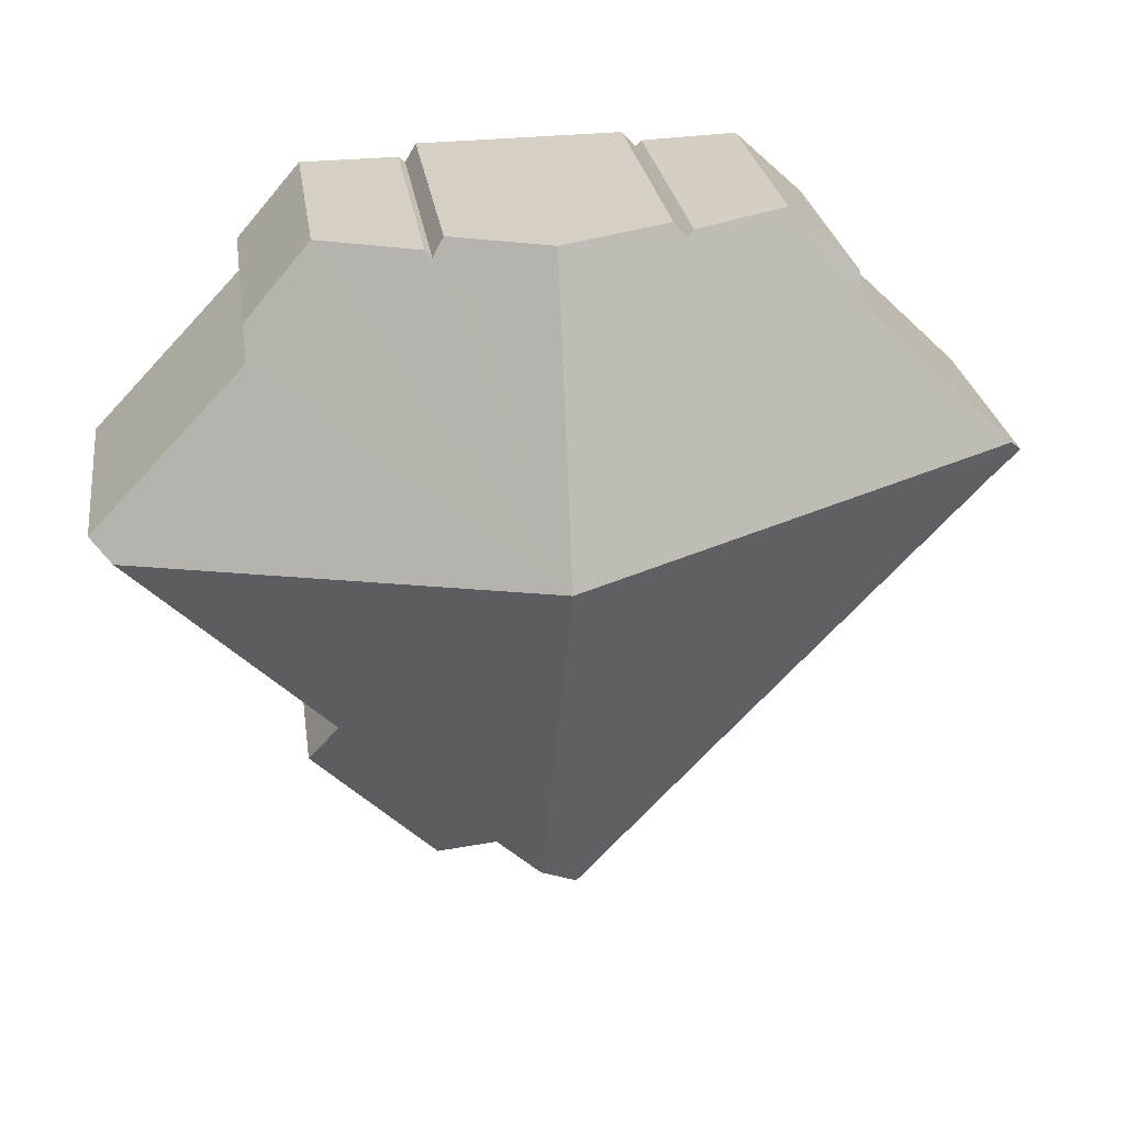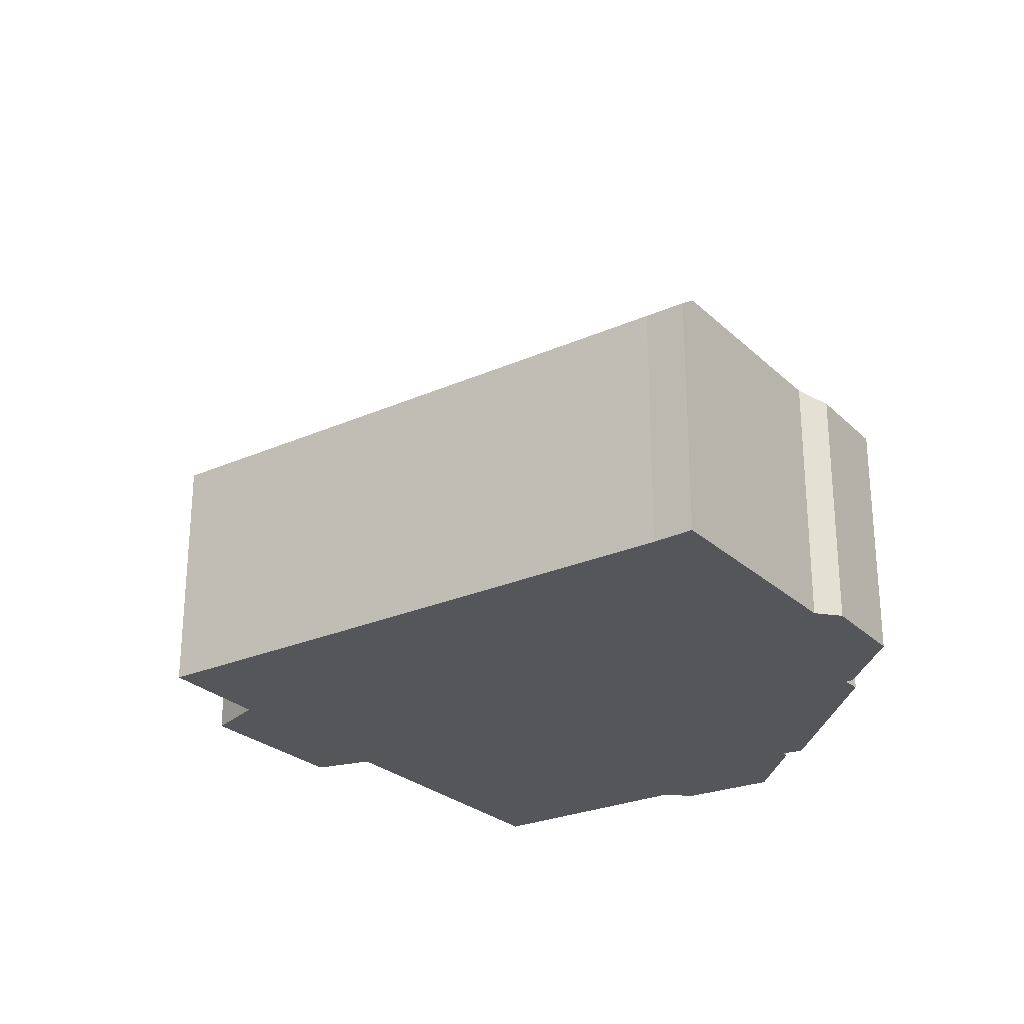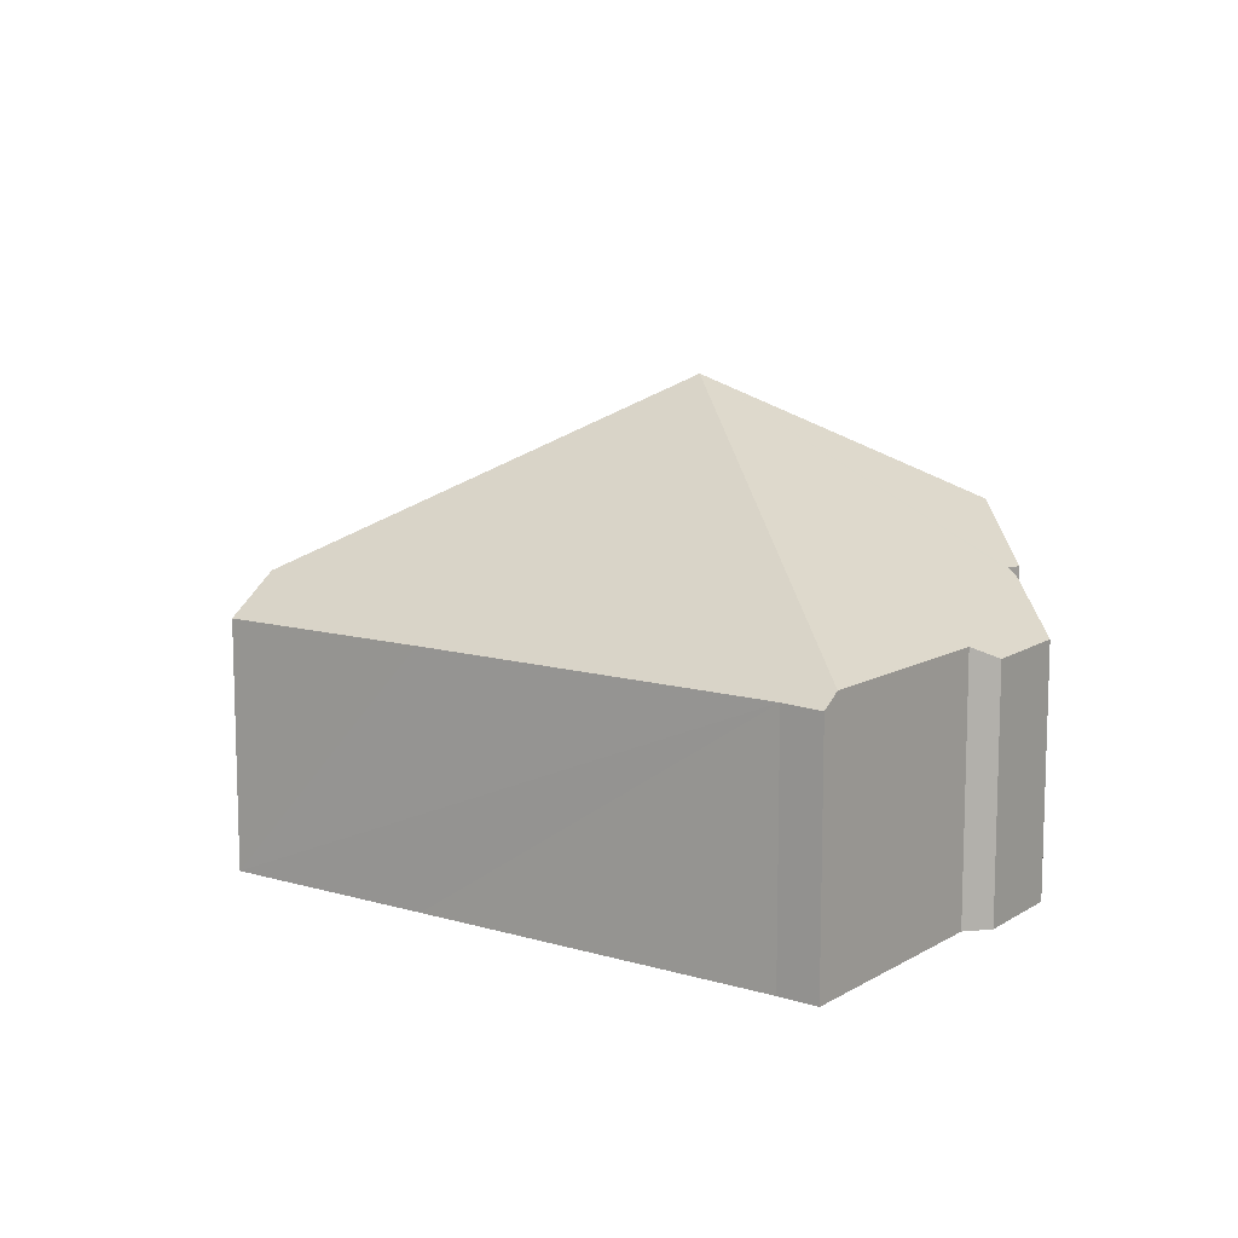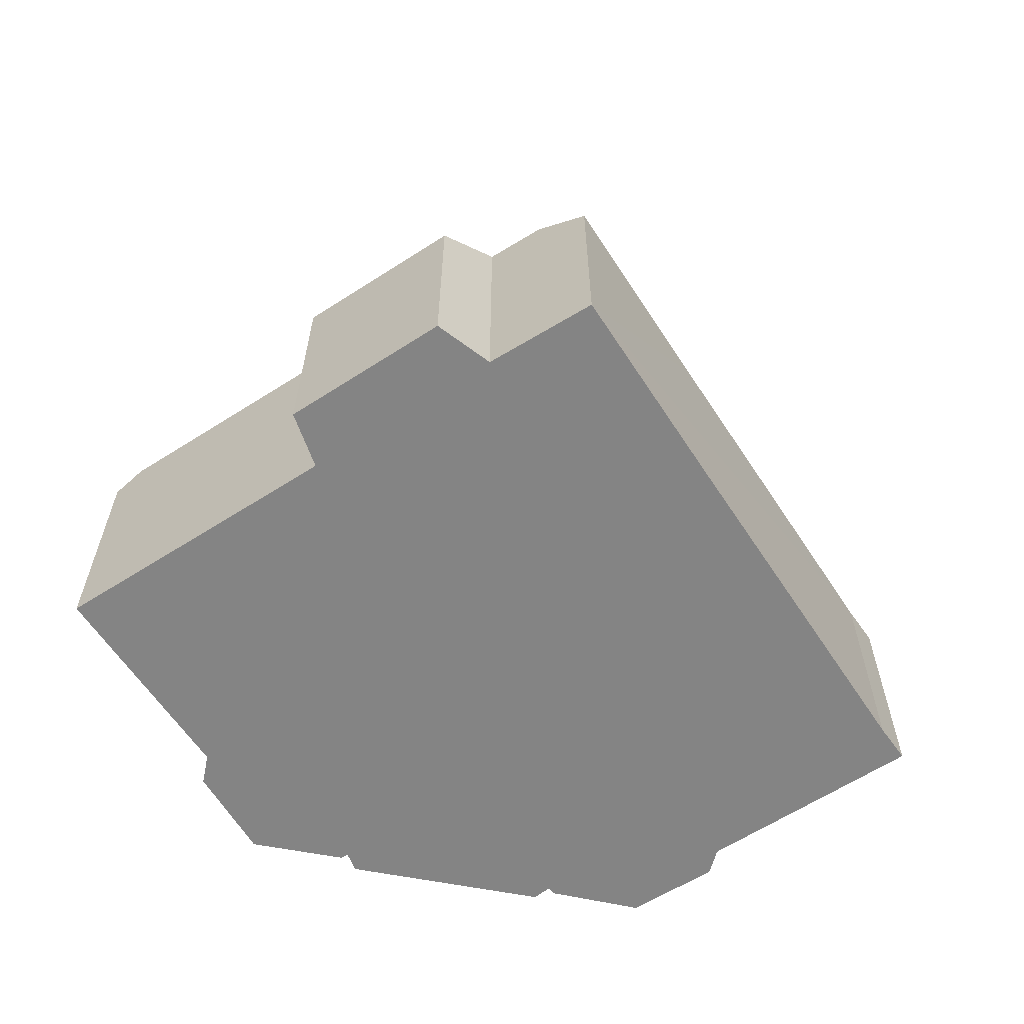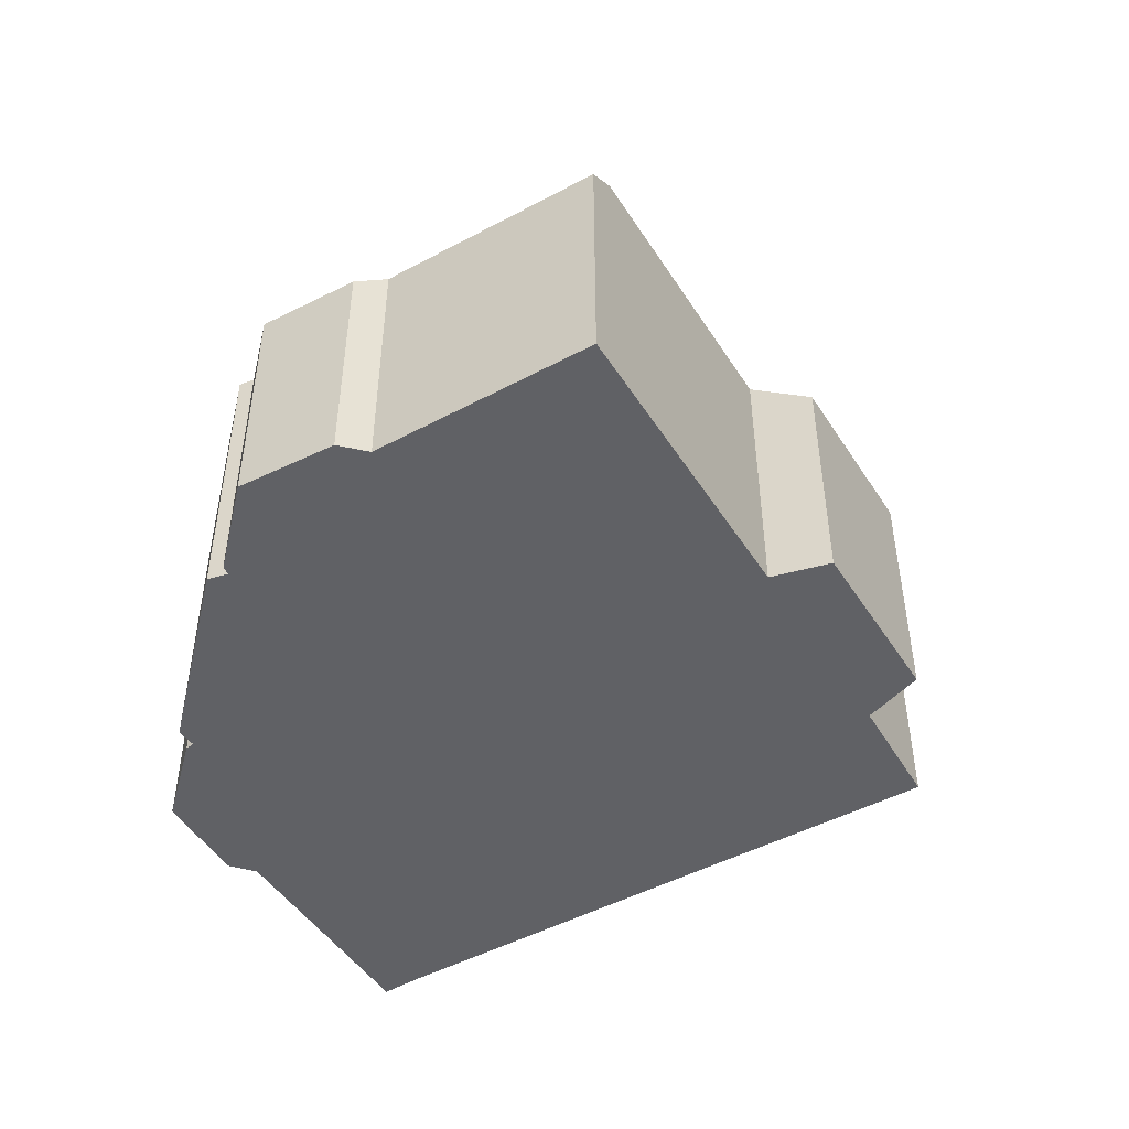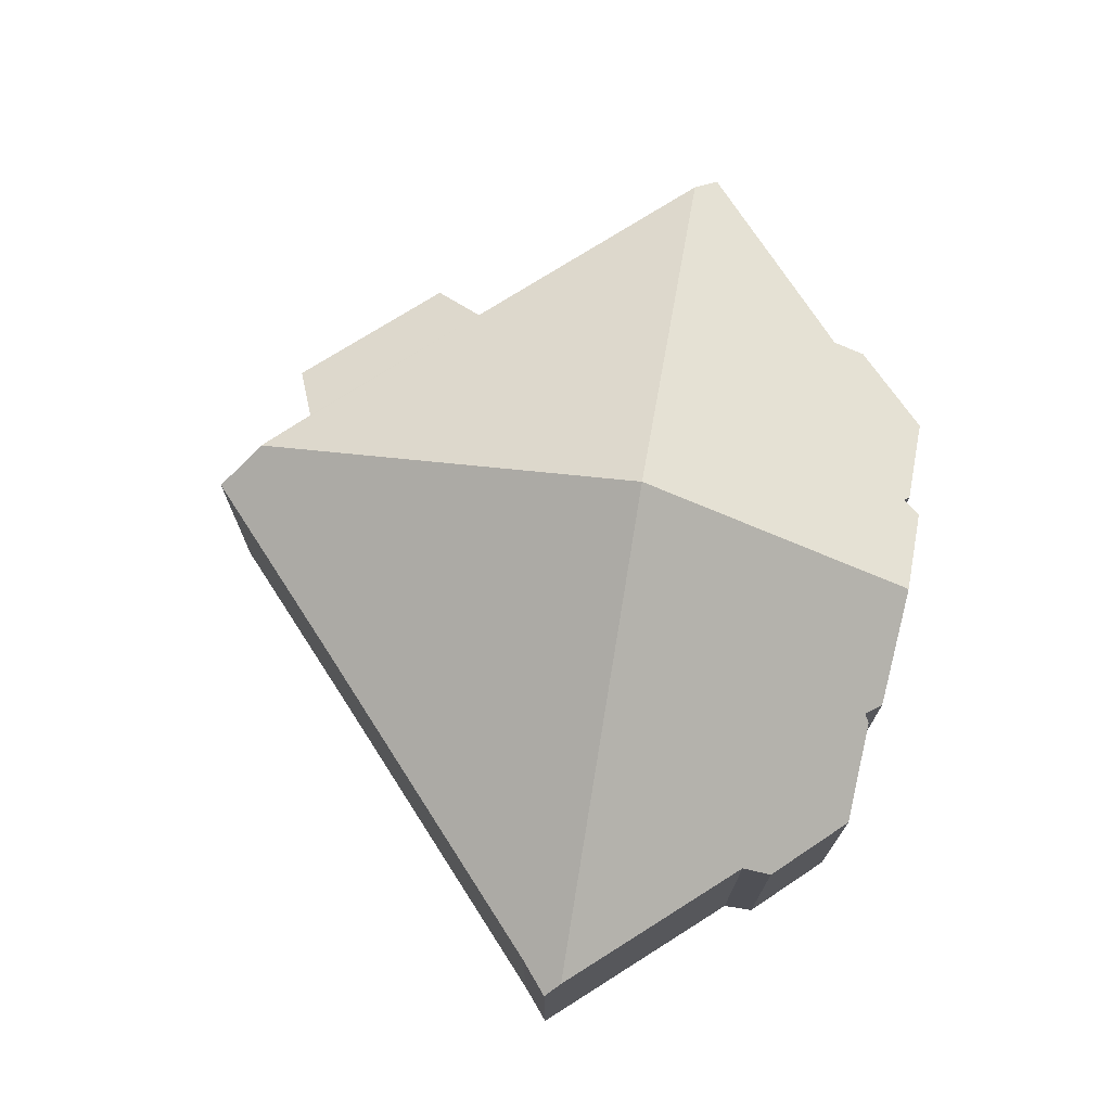
<metadata>
{"format":"obj","ext":"obj","renderer":"f3d","projection":"perspective","resolution":1024,"background":"white","views":[{"elev":26.1,"azim":172.0,"up":"+Z"},{"elev":-26.1,"azim":-98.5,"up":"+Y"},{"elev":11.3,"azim":-97.9,"up":"+Y"},{"elev":-61.4,"azim":169.7,"up":"+Y"},{"elev":-47.9,"azim":77.6,"up":"+Y"},{"elev":72.8,"azim":-76.2,"up":"+Y"}]}
</metadata>
<code>
v  9.926 5.496 -10.45
v  10.73 10.4 -0.432
v  10.87 6.327 -9.604
v  6.51 5.515 -6.813
v  0.677 5.52 -0.659
v  0.322 5.788 0.31
v  0 5.496 3.365e-16
v  5.498 5.495 5.844
v  3.838 5.752 3.699
v  3.893 5.481 4.368
v  7.669 6.43 5.751
v  7.82 6.549 5.621
v  8.123 6.524 5.963
v  10.64 7.577 5.923
v  12.81 6.56 5.889
v  13.06 6.631 5.471
v  13.21 6.505 5.596
v  15.44 5.458 5.569
v  16.9 5.872 3.108
v  19.93 6.328 -1.088
v  16.92 5.529 3.853
v  20.43 5.876 -0.614
v  13.17 5.49 -9.347
v  11.89 6.308 -8.687
v  16.03 5.511 -6.614
v  15.36 6.315 -5.414
v  0 0 0
v  3.838 -2.265e-16 3.699
v  0.322 -1.898e-17 0.31
v  5.498 -3.578e-16 5.844
v  3.893 -2.675e-16 4.368
v  7.82 -3.442e-16 5.621
v  8.123 -3.651e-16 5.963
v  13.06 -3.35e-16 5.471
v  13.21 -3.427e-16 5.596
v  7.669 -3.521e-16 5.751
v  12.81 -3.606e-16 5.889
v  10.64 -3.627e-16 5.923
v  15.44 -3.41e-16 5.569
v  16.92 -2.359e-16 3.853
v  20.43 3.76e-17 -0.614
v  16.9 -1.903e-16 3.108
v  15.36 3.315e-16 -5.414
v  16.03 4.05e-16 -6.614
v  19.93 6.662e-17 -1.088
v  13.17 5.723e-16 -9.347
v  11.89 5.319e-16 -8.687
v  9.926 6.4e-16 -10.45
v  10.87 5.881e-16 -9.604
v  6.51 4.172e-16 -6.813
v  0.677 4.035e-17 -0.659
g defaultobject
f 1 2 3
f 2 1 4
f 2 4 5
f 2 5 6
f 6 5 7
f 8 9 10
f 9 2 6
f 2 9 8
f 2 8 11
f 2 11 12
f 2 12 13
f 2 13 14
f 15 2 14
f 2 15 16
f 2 16 17
f 2 17 18
f 2 18 19
f 2 19 20
f 19 18 21
f 20 19 22
f 23 24 25
f 26 2 20
f 2 26 3
f 3 26 24
f 24 26 25
f 7 9 6
f 9 7 27
f 9 27 28
f 28 27 29
f 10 30 8
f 30 10 31
f 32 13 12
f 13 32 33
f 34 17 16
f 17 34 35
f 28 10 9
f 10 28 31
f 8 36 11
f 36 8 30
f 13 15 14
f 15 13 33
f 15 33 37
f 37 33 38
f 35 18 17
f 18 35 39
f 11 32 12
f 32 11 36
f 15 34 16
f 34 15 37
f 18 40 21
f 40 18 39
f 19 41 22
f 41 19 42
f 43 25 26
f 25 43 44
f 21 42 19
f 42 21 40
f 22 26 20
f 26 22 41
f 26 41 43
f 43 41 45
f 44 23 25
f 23 44 46
f 47 3 24
f 3 47 1
f 1 47 48
f 48 47 49
f 23 47 24
f 47 23 46
f 48 4 1
f 4 48 5
f 5 48 50
f 5 50 51
f 51 7 5
f 7 51 27
f 44 47 46
f 35 34 39
f 33 32 38
f 49 50 48
f 50 49 47
f 50 47 44
f 50 44 43
f 50 43 45
f 50 45 51
f 51 45 41
f 51 41 42
f 51 42 27
f 27 42 40
f 27 40 29
f 29 40 39
f 29 39 28
f 28 39 34
f 28 34 37
f 28 37 31
f 31 37 38
f 31 38 32
f 31 32 30
f 30 32 36

</code>
